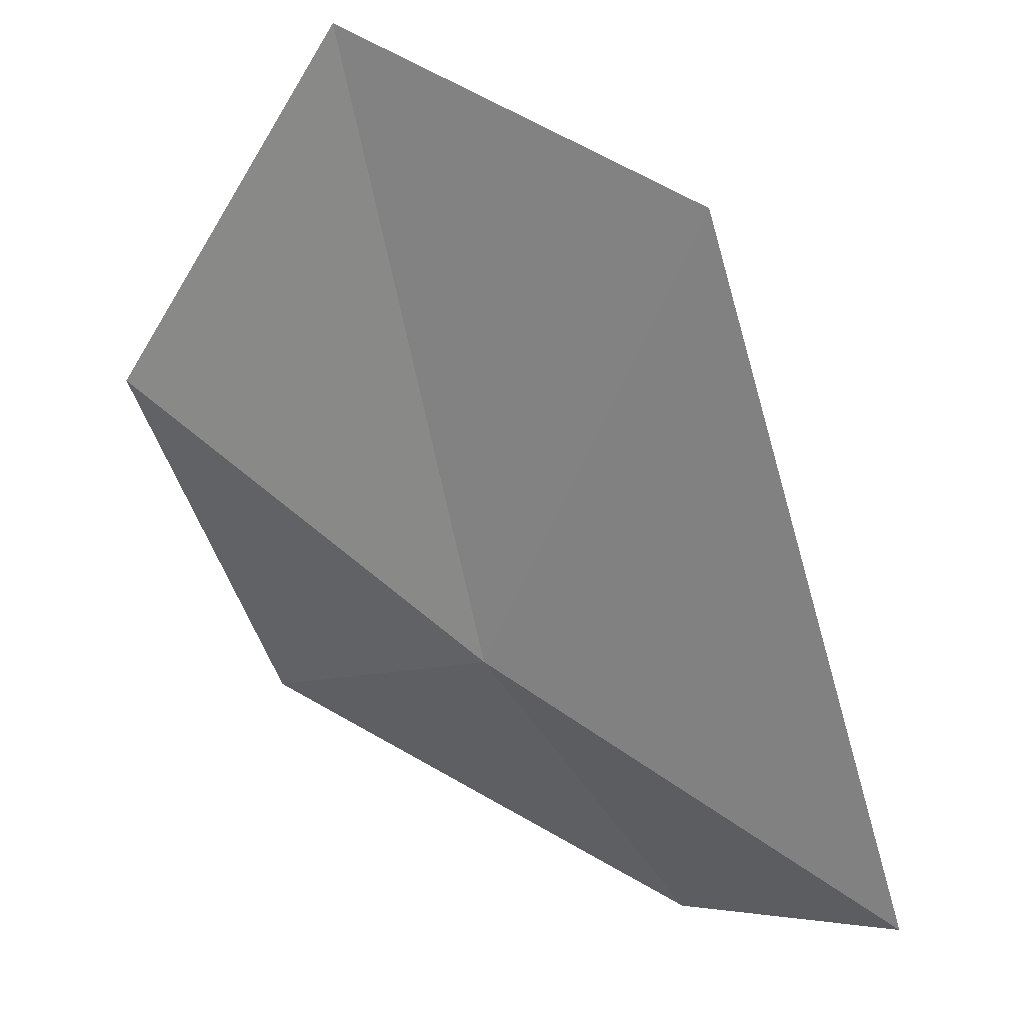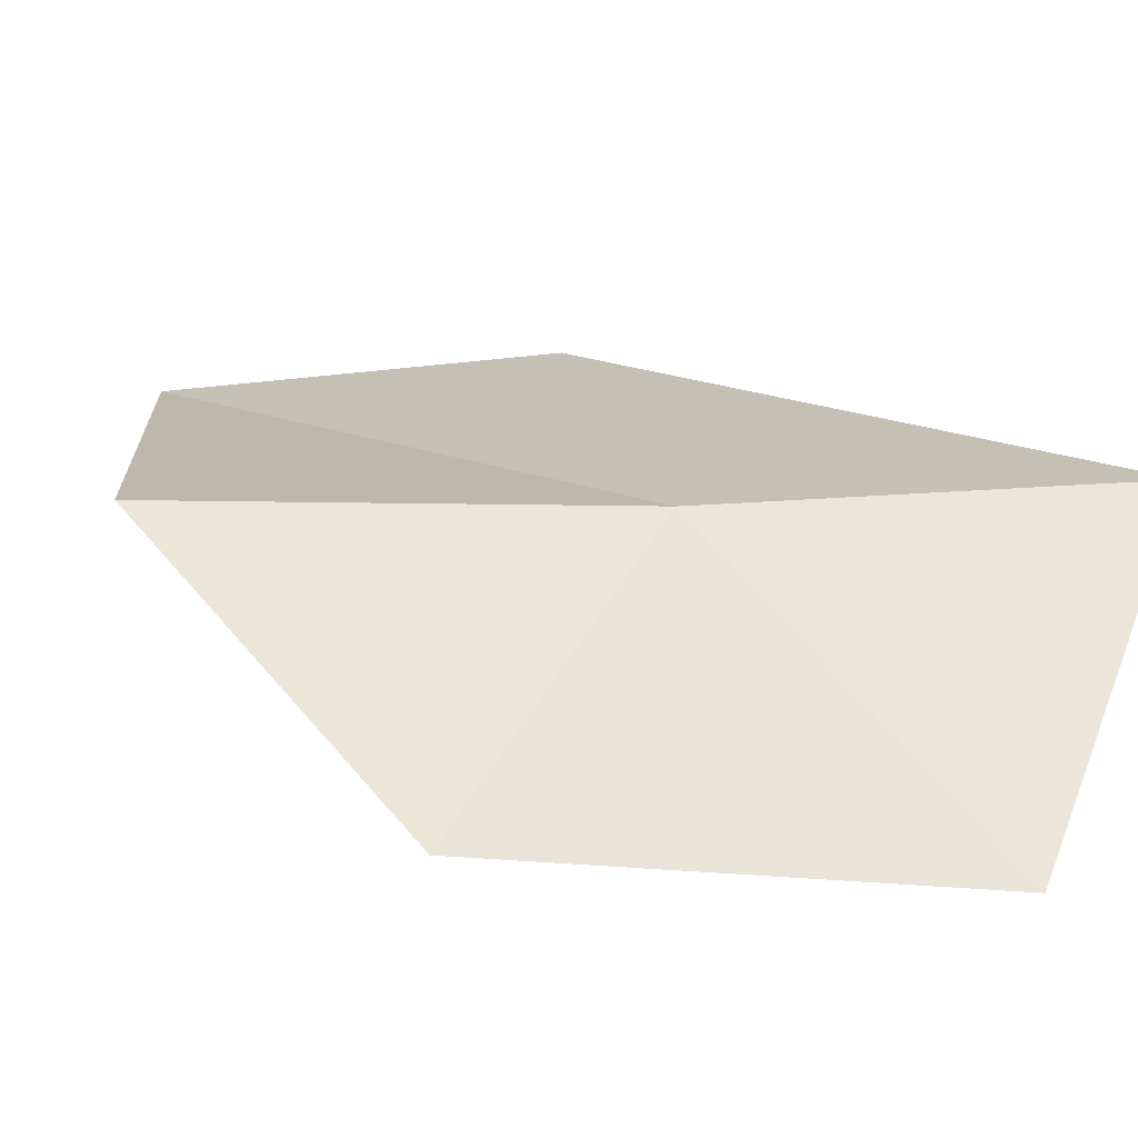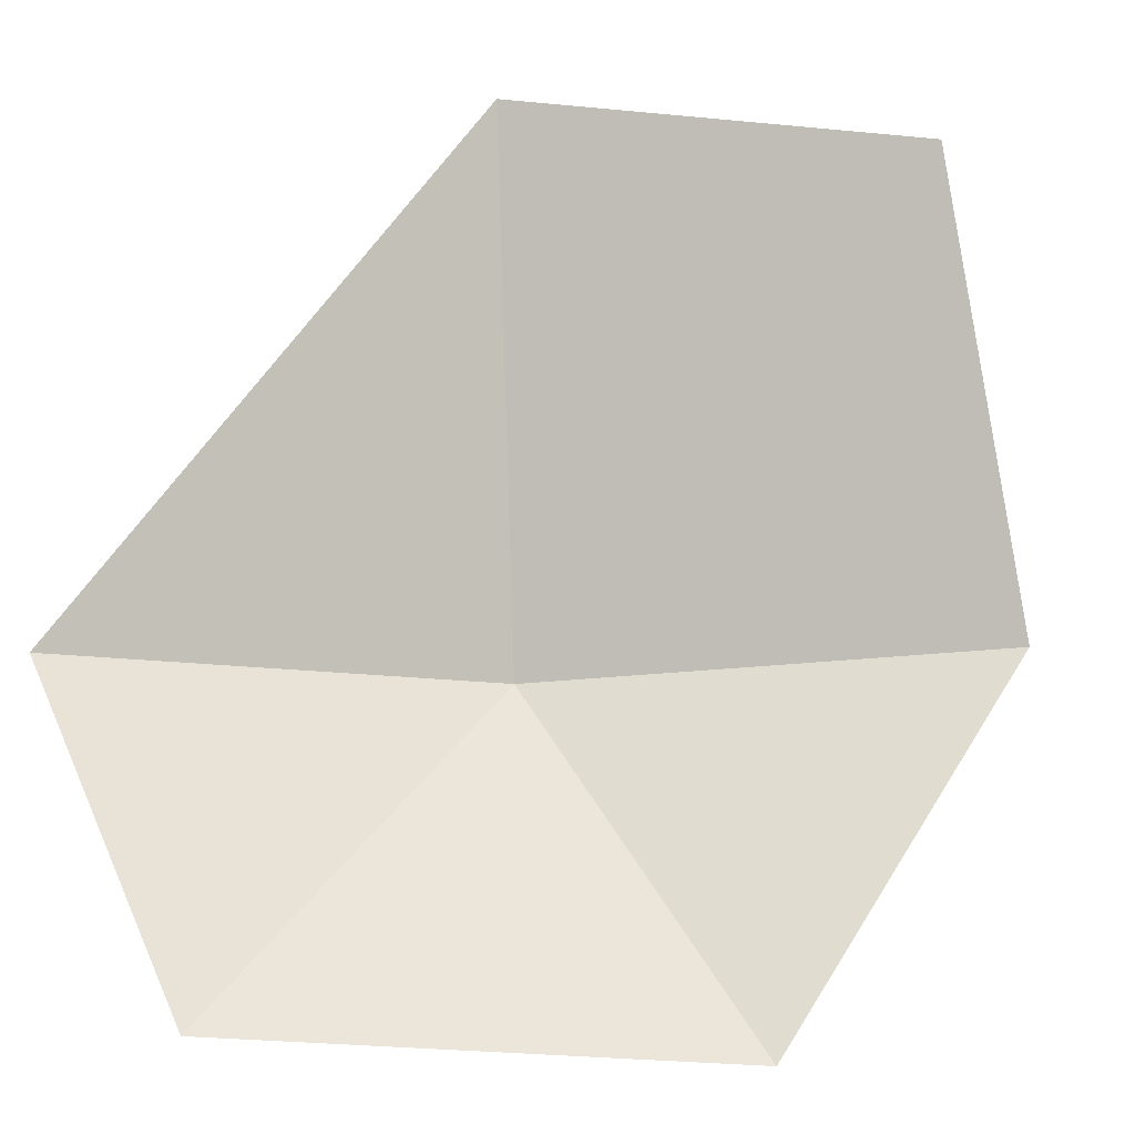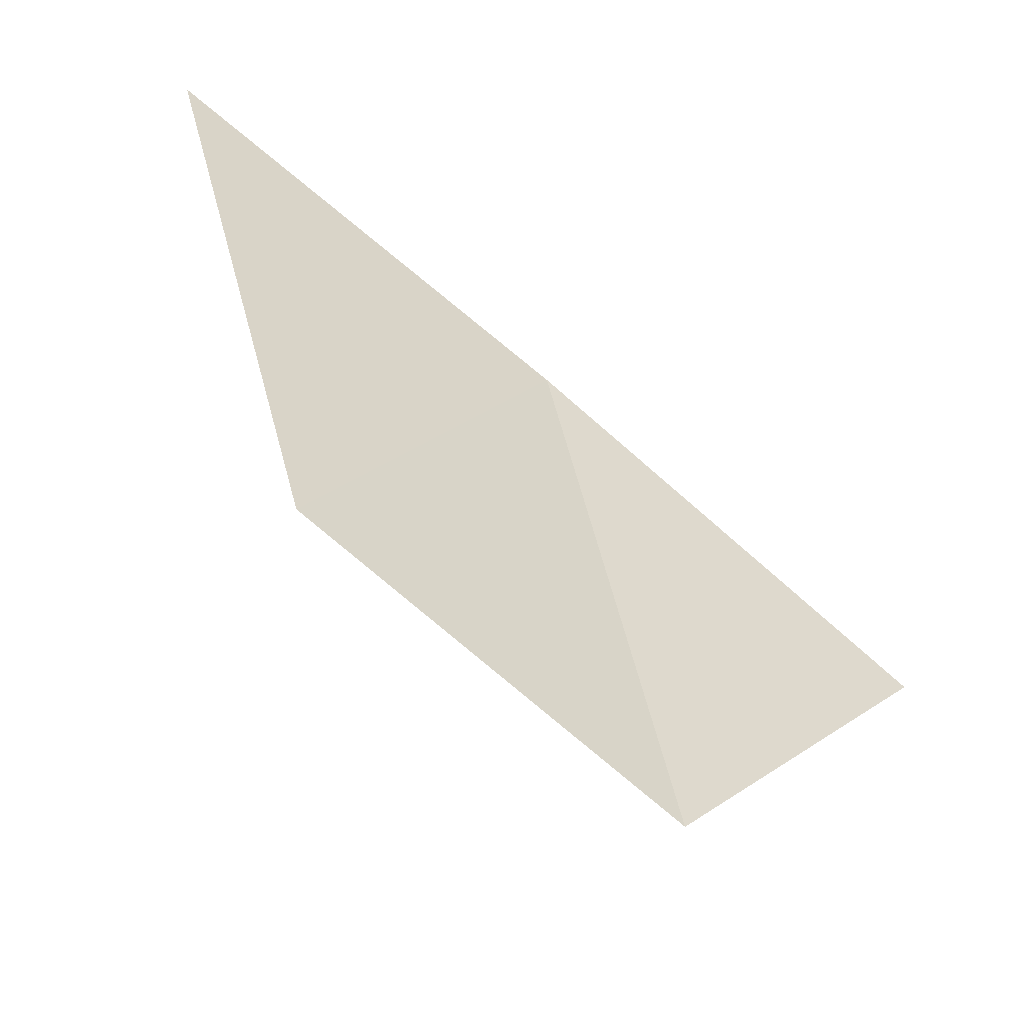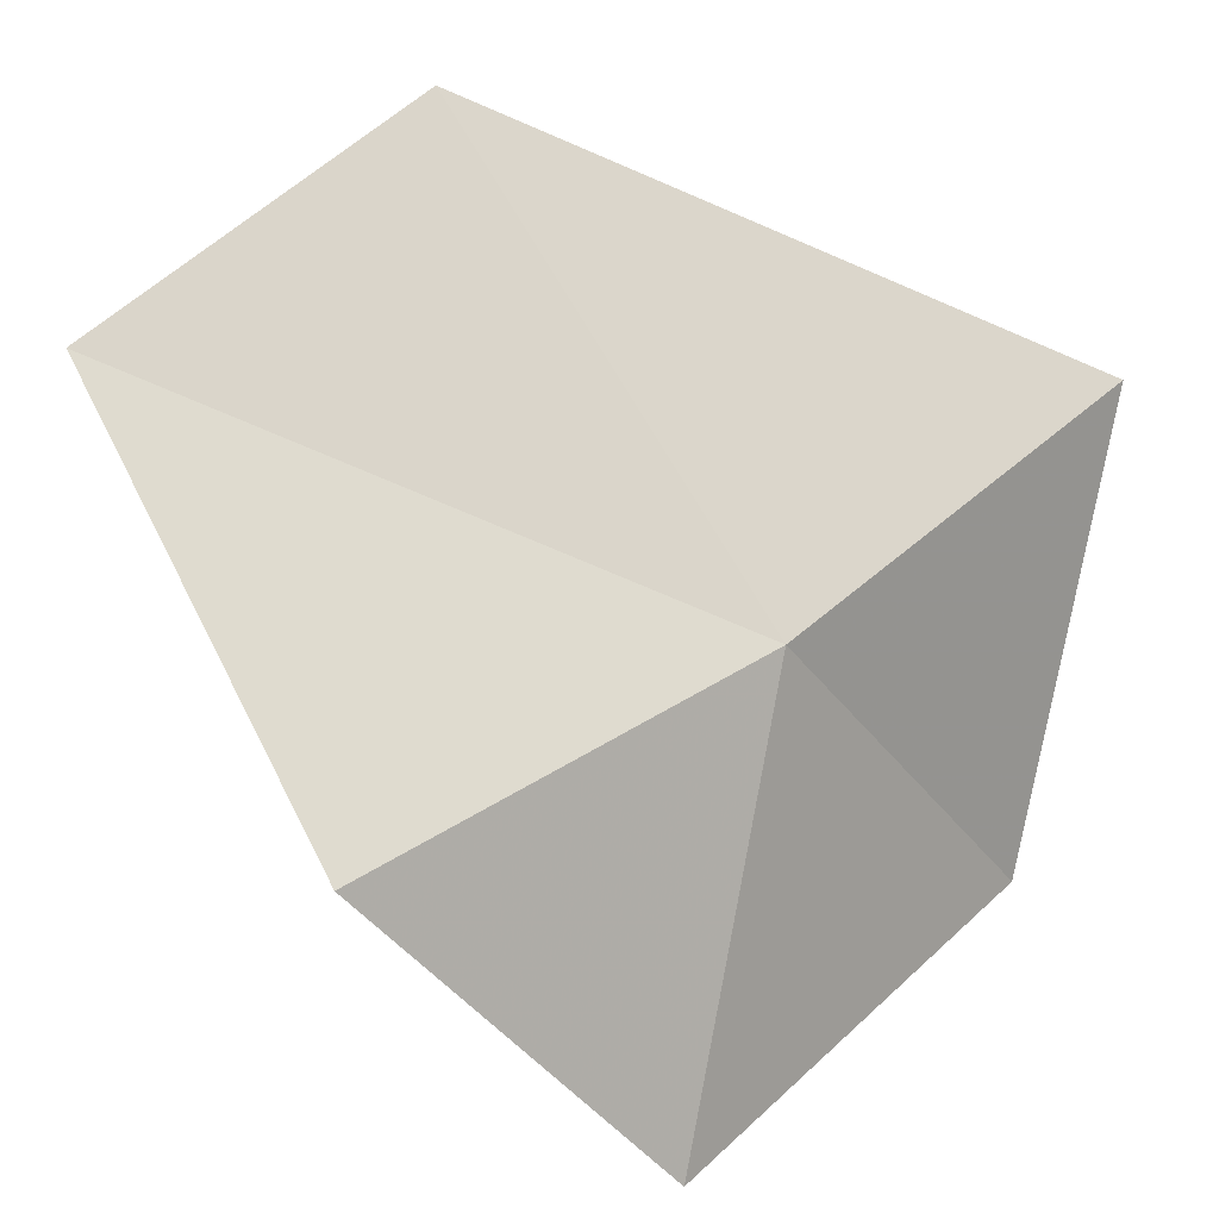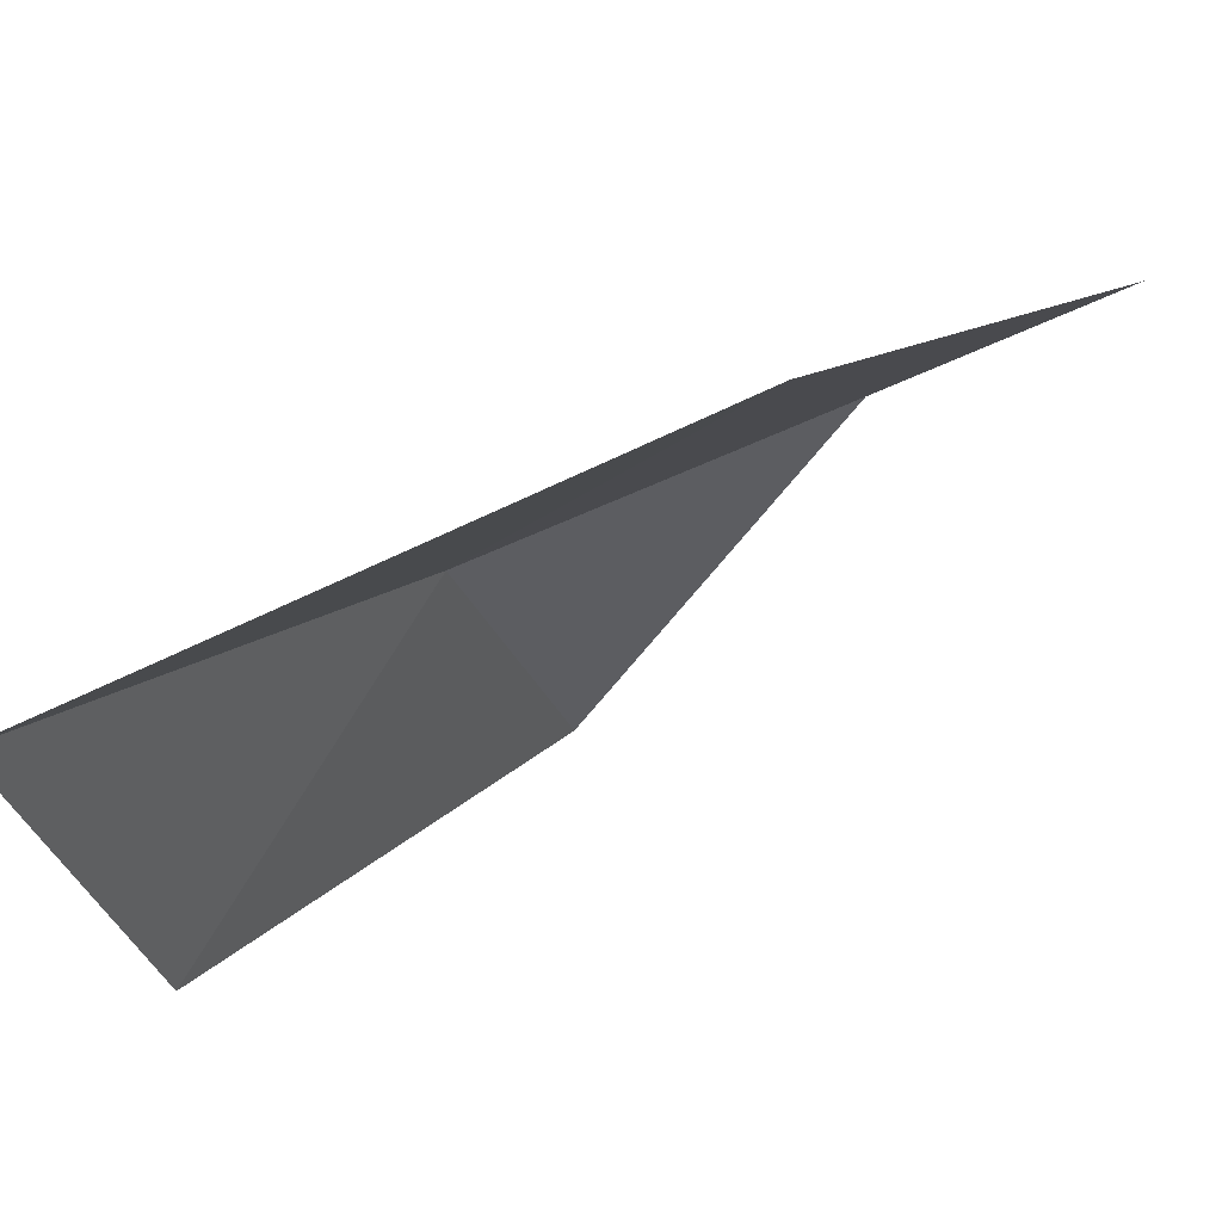
<metadata>
{"format":"obj","ext":"obj","renderer":"f3d","projection":"perspective","resolution":1024,"background":"white","views":[{"elev":75.3,"azim":97.6,"up":"+Y"},{"elev":-29.3,"azim":50.6,"up":"+Y"},{"elev":-45.5,"azim":-111.6,"up":"+Y"},{"elev":67.4,"azim":-79.3,"up":"+Y"},{"elev":27.9,"azim":15.6,"up":"+Y"},{"elev":40.7,"azim":-159.1,"up":"+Y"}]}
</metadata>
<code>
v -12.89 14.91 44.09
v -13 13.08 45.22
v -12.08 13.24 42.95
v -11.86 15.32 42.09
v -14.08 14.76 46.02
v -14.54 16.81 43.35
v -15.39 16.3 45.09
f 1 2 3
f 1 3 4
f 1 5 2
f 1 4 6
f 1 7 5
f 1 6 7

</code>
